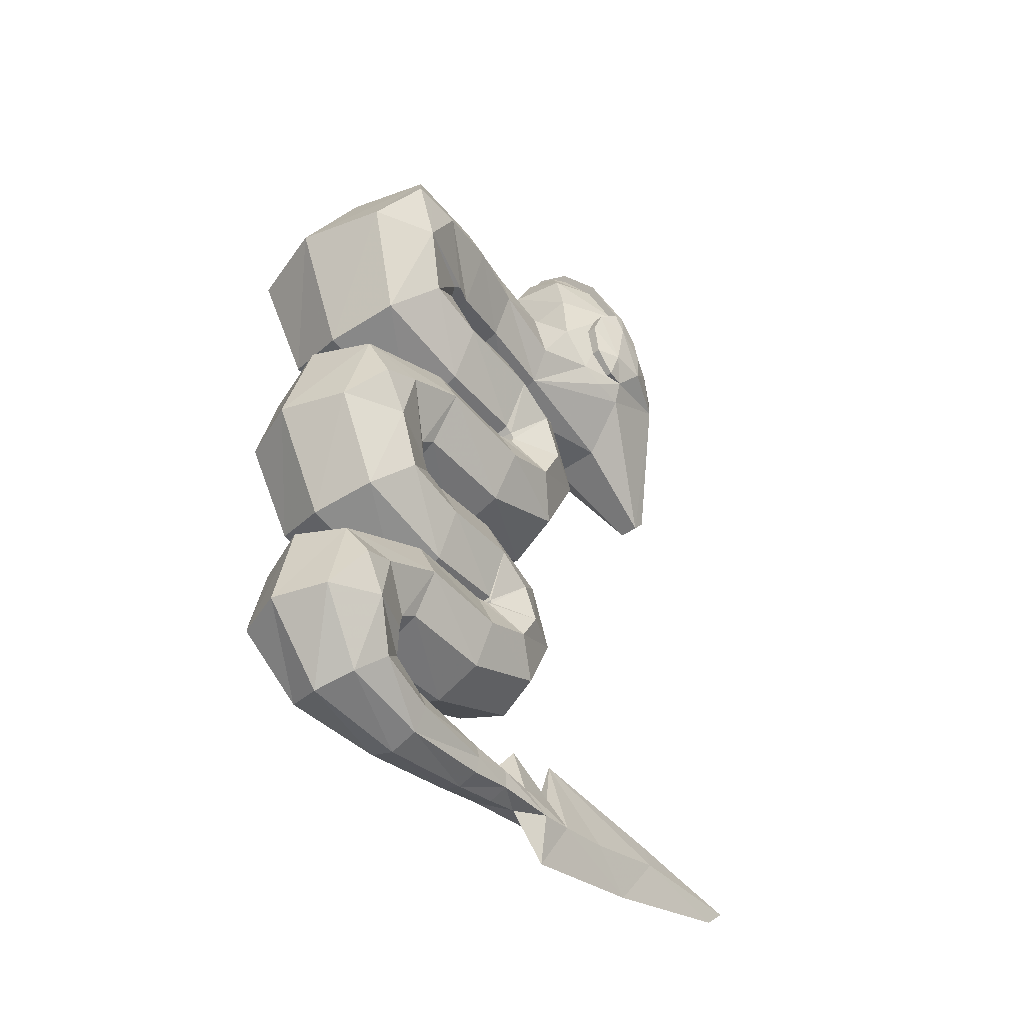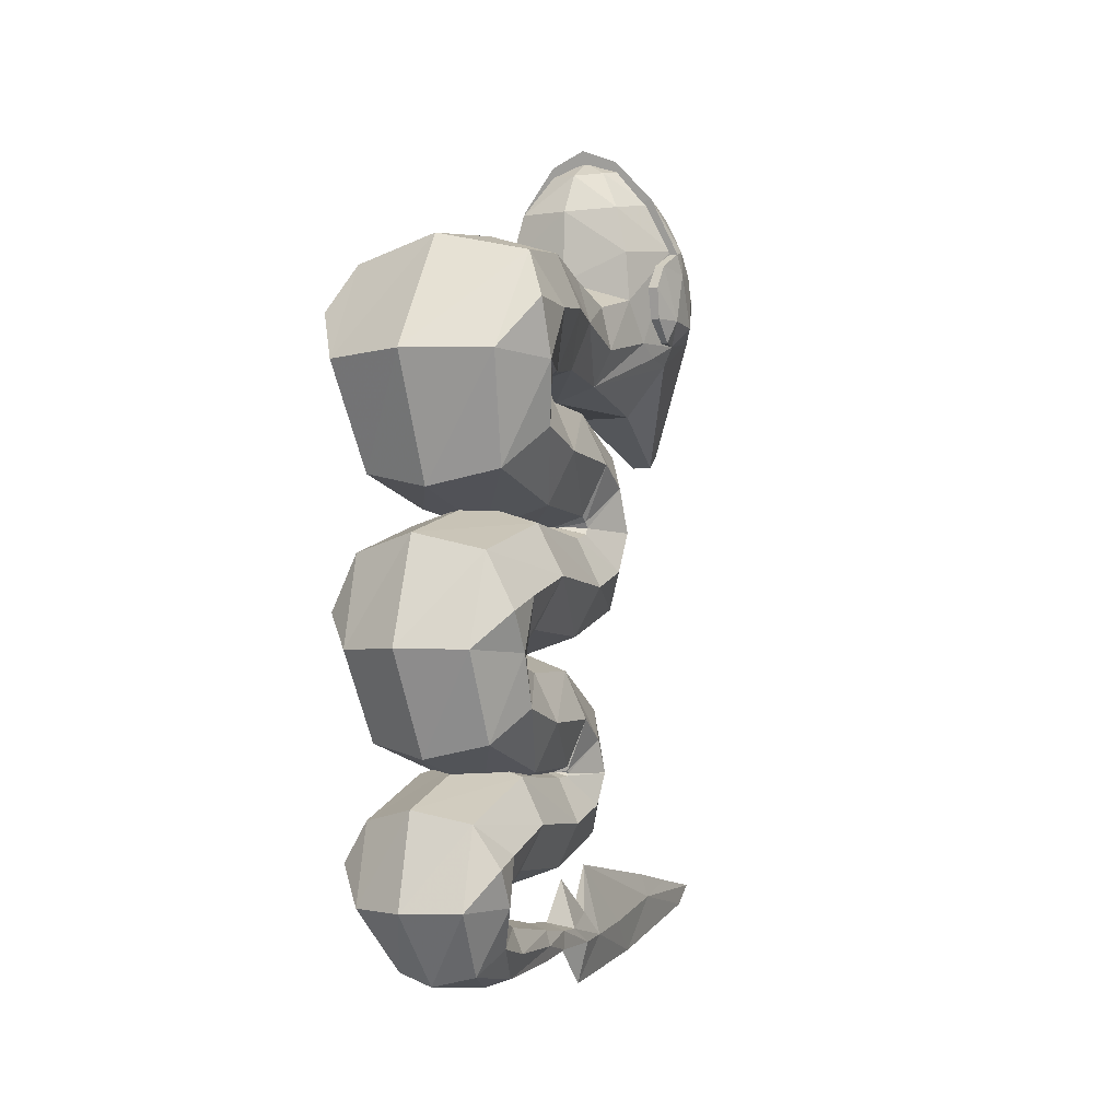
<metadata>
{"format":"obj","ext":"obj","renderer":"f3d","projection":"perspective","resolution":1024,"background":"white","views":[{"elev":-41.8,"azim":41.7,"up":"+Y"},{"elev":-2.8,"azim":25.4,"up":"+Y"}]}
</metadata>
<code>
o habunake
v 0.758 3.722 -5.906
v 1.112 4.358 -5.864
v 1.039 5.11 -5.62
v -0.003092 3.46 -5.895
v -0.7636 3.723 -5.905
v -0.000584 5.445 -5.612
v -1.116 4.36 -5.863
v -1.073 5.134 -5.62
v 1.286 4.399 -7.404
v 1.286 4.399 -7.404
v 1.276 4.632 -6.99
v 1.276 4.632 -6.99
v 1.261 4.308 -7.992
v 0.453 3.408 -8.119
v -0.4749 3.41 -8.115
v -1.278 4.314 -7.983
v -1.284 4.637 -6.981
v -1.284 4.637 -6.981
v -1.296 4.404 -7.395
v -1.296 4.404 -7.395
v 1.21 4.925 -9.263
v -0.01249 5.724 -9.968
v -0.009379 6.571 -9.596
v 0.8781 6.198 -9.404
v 1.69 5.099 -7.599
v 1.515 5.095 -7.156
v 1.513 4.692 -7.551
v 1.462 4.667 -7.9
v 1.747 5.979 -7.744
v 1.701 6.429 -7.801
v 1.72 6.347 -7.553
v 1.675 5.057 -8.279
v 1.609 6.081 -7.171
v 1.548 5.659 -7.008
v -1.232 5.082 -9.272
v -1.373 5.728 -8.824
v -1.315 6.184 -8.71
v -0.8971 6.201 -9.398
v -1.525 4.699 -7.54
v -1.523 5.101 -7.146
v -1.701 5.095 -7.571
v -1.474 4.673 -7.89
v -1.757 5.986 -7.732
v -1.613 6.088 -7.159
v -1.552 5.665 -6.998
v -0.002674 6.351 -7.547
v -0.001907 6.084 -7.165
v -0.00224 5.662 -7.003
v -0.003961 5.098 -7.151
v -0.006201 4.695 -7.546
v -0.00598 4.67 -7.895
v -1.359 6.452 -8.388
v -1.562 6.45 -8.085
v 1.349 6.441 -8.401
v 1.554 6.438 -8.098
v 1.668 6.026 -8.222
v 1.469 5.574 -8.779
v 1.521 5.431 -8.721
v 1.183 5.242 -9.302
v 1.598 5.274 -8.491
v -1.616 5.002 -8.323
v -1.612 5.287 -8.477
v -1.538 5.443 -8.708
v 1.669 5.617 -8.345
v 1.669 5.804 -8.282
v -1.679 6.039 -8.207
v -1.683 5.629 -8.33
v 1.357 5.717 -8.836
v 1.302 6.173 -8.722
v -1.708 6.436 -7.789
v -1.725 6.355 -7.54
v 0.6597 4.791 -9.854
v 1.334 4.642 -4.471
v 0.9865 3.831 -4.45
v 1.1 5.394 -4.489
v -0.001767 3.581 -4.443
v -0.9895 3.833 -4.448
v 0.000603 5.707 -4.496
v -1.335 4.645 -4.468
v -1.099 5.397 -4.487
v -1.267 5.656 -3.282
v 0.002004 6.057 -3.284
v -1.704 4.685 -3.279
v -1.269 3.631 -3.278
v 1.27 5.653 -3.284
v 1.268 3.628 -3.28
v 1.705 4.681 -3.282
v 1.208 5.352 -6.474
v 1.208 5.352 -6.474
v 0.002288 5.744 -6.197
v 0.002288 5.744 -6.197
v -1.207 5.357 -6.465
v -1.207 5.357 -6.465
v -0.9663 -5.137 -2.165
v -1e-06 -5.125 -2.505
v -1.367 -5.165 -1.345
v -1.433 -4.524 -0.9067
v 1e-06 -5.207 -0.1547
v -0.9663 -5.196 -0.4947
v 0.9663 -5.196 -0.4947
v 1.433 -4.524 -0.9067
v 0.9663 -5.137 -2.165
v 1.367 -5.165 -1.345
v -0.9663 -4.873 -2.21
v -1e-06 -5.091 -2.508
v -1.367 -4.347 -1.489
v 1e-06 -3.602 -0.5211
v -0.9663 -3.82 -0.8199
v 0.9663 -3.82 -0.8199
v 0.9663 -4.873 -2.21
v 1.367 -4.347 -1.489
v -1.14 -1.171 -2.374
v -0.00077 -1.193 -2.793
v -1.611 -1.119 -1.365
v -1.675 -0.456 -0.8659
v 0.002915 -1.047 0.05805
v -1.138 -1.068 -0.358
v 1.143 -1.069 -0.3609
v 1.614 -1.121 -1.369
v 1.14 -1.172 -2.377
v 1.678 -0.458 -0.8699
v -1.188 -0.9063 -2.294
v -7.5e-05 -1.201 -2.598
v -1.679 -0.1956 -1.562
v 0.002441 0.8076 -0.529
v -1.186 0.5143 -0.8314
v 1.19 0.5125 -0.8325
v 1.682 -0.1981 -1.564
v 1.189 -0.908 -2.295
v -0.001077 3.315 -3.189
v 1.957 4.51 -2.12
v 1.423 3.609 -2.932
v 1.602 5.394 -1.539
v -0.001077 3.315 -3.189
v -1.424 3.612 -2.929
v -1.954 4.514 -2.117
v 0.00324 5.762 -1.297
v -1.597 5.398 -1.536
v -2.011 4.555 -1.145
v 2.015 4.551 -1.148
v -1.501 3.672 -0.487
v 0.003054 3.705 -0.05871
v -1.998 3.588 -1.526
v 1.506 3.67 -0.4914
v -1.415 3.525 -2.776
v -0.0016 3.516 -3.163
v 1.413 3.523 -2.781
v 1.999 3.585 -1.532
v 1.764 2.564 -1.989
v 1.31 3.347 -2.813
v 1.245 1.838 -1.249
v 0.000203 3.615 -3.123
v -1.311 3.351 -2.814
v -1.767 2.569 -1.99
v -0.003382 1.57 -0.9893
v -1.251 1.842 -1.25
v -1.202 1.37 -3.082
v -0.002154 0.9995 -3.095
v -1.698 2.261 -3.052
v 1.198 1.367 -3.082
v -1.2 3.152 -3.021
v 1.697 2.258 -3.051
v 0.000317 3.4 -3.047
v 1.2 3.149 -3.02
v 1.548 2.171 -4.692
v 1.097 3.081 -4.654
v 1.094 1.28 -4.678
v 0.002504 3.452 -4.661
v -1.093 3.084 -4.655
v -1.548 2.176 -4.693
v -0.001675 0.9155 -4.703
v -1.096 1.284 -4.678
v -1.095 1.191 -4.805
v -0.001082 0.9714 -4.527
v -1.47 1.812 -5.446
v 1.094 1.188 -4.804
v -1.039 2.432 -6.087
v 1.471 1.808 -5.445
v 0.001785 2.688 -6.352
v 1.041 2.429 -6.086
v 1.471 1.034 -5.779
v 1.039 0.9857 -6.648
v 1.095 1.084 -4.875
v -0.000711 0.9662 -7.007
v -1.04 0.9873 -6.647
v -1.471 1.036 -5.777
v 0.000832 1.125 -4.562
v -1.094 1.085 -4.874
v 1.472 0.3271 -5.392
v 1.041 -0.3222 -5.968
v 1.096 0.9763 -4.816
v 0.000818 -0.5913 -6.206
v -1.039 -0.3226 -5.967
v -1.47 0.3266 -5.391
v 0.000913 1.245 -4.577
v -1.094 0.9759 -4.815
v -1.094 0.8844 -4.462
v 0.000754 1.238 -4.482
v -1.548 0.02999 -4.415
v 1.095 0.8831 -4.463
v -1.095 -0.8249 -4.368
v 1.548 0.02827 -4.416
v -0.000539 -1.179 -4.349
v 1.094 -0.8261 -4.369
v 1.698 0.1565 -2.614
v 1.201 -0.7333 -2.566
v 1.201 1.047 -2.661
v 0.000267 -1.102 -2.546
v -1.2 -0.7324 -2.565
v -1.697 0.1578 -2.613
v 0.001138 1.416 -2.681
v -1.199 1.048 -2.66
v 1.511 -2.013 -1.823
v 1.068 -1.374 -2.57
v 1.068 -2.589 -1.191
v -1e-06 -1.135 -2.831
v -1.068 -1.374 -2.57
v -1.511 -2.013 -1.823
v 1e-06 -2.828 -0.9291
v -1.068 -2.589 -1.191
v -2.5e-05 -5.91 -5.505
v 0.346 -6.036 -5.501
v 0 -6.507 -5.504
v -1.6e-05 -6.42 -6.09
v 0.3433 -6.372 -5.519
v 0.2747 -6.068 -6.096
v 0 -5.188 -6.106
v -0.346 -6.036 -5.501
v -0.2747 -6.068 -6.096
v -0.3691 -6.372 -5.519
v -3.9e-05 -5.826 -4.711
v 0.3787 -5.939 -4.711
v 0.4539 -6.212 -4.711
v 0.3787 -6.484 -4.711
v -0.3788 -5.939 -4.711
v -0.454 -6.212 -4.711
v -0.3788 -6.484 -4.711
v -1.1e-05 -6.605 -4.708
v -0.9962 -3.101 -3.015
v 1e-06 -3.443 -3.024
v -1.409 -2.273 -2.993
v 0.9962 -3.101 -3.015
v -0.9962 -1.445 -2.97
v 1.409 -2.273 -2.993
v -1e-06 -1.102 -2.961
v 0.9962 -1.445 -2.97
v 1.285 -2.242 -4.401
v 0.9085 -1.415 -4.363
v 0.9085 -3.069 -4.438
v 0 -1.072 -4.347
v -0.9085 -1.415 -4.363
v -1.285 -2.242 -4.401
v 1e-06 -3.412 -4.454
v -0.9085 -3.069 -4.438
v -0.9085 -3.134 -4.458
v 1e-06 -3.344 -4.207
v -1.221 -2.622 -5.065
v 0.9085 -3.134 -4.458
v -0.8631 -2.11 -5.673
v 1.221 -2.622 -5.065
v 0 -1.898 -5.924
v 0.8631 -2.11 -5.673
v 1.221 -3.207 -5.342
v 0.8631 -3.239 -6.083
v 0.9085 -3.179 -4.49
v -1e-06 -3.252 -6.391
v -0.8631 -3.239 -6.083
v -1.221 -3.207 -5.342
v 1e-06 -3.167 -4.239
v -0.9085 -3.179 -4.49
v 1.221 -3.758 -5.007
v 0.8631 -4.284 -5.601
v -1e-06 -4.503 -5.847
v -0.8631 -4.284 -5.601
v -1.221 -3.758 -5.007
v 1e-06 -3.013 -4.168
v 0.9085 -3.231 -4.414
v -0.9085 -3.231 -4.414
v -0.8813 -3.249 -4.162
v 1e-06 -2.932 -4.166
v -1.246 -4.013 -4.153
v 0.8813 -3.249 -4.162
v -0.8813 -4.777 -4.144
v 1.246 -4.013 -4.153
v -1e-06 -5.094 -4.14
v 0.8813 -4.777 -4.144
v 1.367 -3.924 -2.545
v 0.9663 -4.697 -2.518
v 0.9663 -3.151 -2.572
v -1e-06 -5.017 -2.506
v -0.9663 -4.697 -2.518
v -1.367 -3.924 -2.545
v 1e-06 -2.829 -2.574
v -0.9663 -3.151 -2.572
v 0.999 -5.904 -1.916
v 0.7064 -5.493 -2.388
v 0.7064 -6.315 -1.445
v 0 -5.322 -2.583
v -0.7064 -5.493 -2.388
v -0.999 -5.904 -1.916
v 0 -6.485 -1.249
v -0.7064 -6.315 -1.445
v -0.5015 -6.565 -3.085
v -4e-06 -6.741 -3.071
v -0.7093 -6.14 -3.118
v 0.5015 -6.565 -3.085
v -0.5015 -5.715 -3.151
v 0.7093 -6.14 -3.118
v -5e-06 -5.539 -3.164
v 0.5015 -5.715 -3.151
v 0 -5.012 -7.081
v 0.2328 -6.305 -7.29
v 0.1746 -6.185 -8.269
v 0.2787 -6.369 -6.658
v 0.1164 -5.858 -6.87
v -0.1164 -5.858 -6.87
v 0 -7.166 -6.837
v 0 -7.166 -6.837
v -0.2787 -6.369 -6.658
v -0.2328 -6.305 -7.29
v 0 -5.644 -10.93
v 0 -5.644 -10.93
v 0 -5.861 -12.18
v 0 -5.861 -12.18
v -0.1164 -5.863 -9.839
v 0 -6.209 -11.76
v 0 -6.209 -11.76
v 0.1164 -5.863 -9.839
v 0 -6.828 -9.123
v 0 -6.828 -9.123
v -0.1746 -6.185 -8.269
v 0 -5.434 -9.811
v 0 -5.434 -9.811
v 0.1615 2.603 -9.905
v 0.1974 2.817 -10.1
v -0.2357 2.818 -10.09
v -0.1993 2.604 -9.904
v -0.001265 8.07 -8.191
v -0.7702 7.103 -8.703
v -1.361 7.078 -7.895
v 0.76 7.099 -8.709
v -0.005102 7.512 -8.947
v 0.000381 7.364 -7.291
v 1.315 7.361 -7.295
v 0.6524 8.11 -7.127
v 1.356 7.073 -7.905
v -1.314 7.367 -7.286
v -0.6472 8.113 -7.123
v 0.003322 8.374 -7.066
v 0.003943 8.173 -7.204
v -0.6855 7.948 -7.252
v -0.5082 7.86 -6.854
v 0.005074 7.821 -6.666
v 0.5172 7.858 -6.858
v 0.6921 7.945 -7.257
v -1.197 7.305 -7.394
v -0.9446 7.112 -6.475
v -1.571 6.434 -7.578
v -1.166 6.252 -6.404
v 1.171 6.247 -6.413
v 0.004925 7.065 -6.248
v 0.953 7.108 -6.482
v 1.2 7.3 -7.402
v 1.569 6.428 -7.589
v 0.001288 7.303 -7.398
v -0.001136 6.431 -7.584
f 88 2 11
f 88 3 2
f 90 3 88
f 90 6 3
f 92 6 90
f 92 8 6
f 17 8 92
f 17 7 8
f 334 336 335
f 334 337 336
f 14 337 334
f 14 15 337
f 50 28 27
f 50 51 28
f 39 51 50
f 39 42 51
f 71 347 340
f 70 71 340
f 42 61 35
f 16 42 35
f 17 5 7
f 17 19 5
f 16 5 19
f 16 15 5
f 337 15 16
f 16 35 337
f 336 337 35
f 35 22 336
f 38 22 35
f 15 4 5
f 15 14 4
f 1 4 14
f 13 1 14
f 334 13 14
f 334 21 13
f 335 21 334
f 335 72 21
f 22 72 335
f 22 59 72
f 24 59 22
f 22 335 336
f 9 1 13
f 11 1 9
f 2 1 11
f 21 28 13
f 21 32 28
f 25 28 32
f 25 27 28
f 340 338 339
f 340 348 338
f 347 348 340
f 348 349 338
f 43 71 70
f 43 44 71
f 41 44 43
f 41 45 44
f 40 45 41
f 41 39 40
f 42 39 41
f 41 61 42
f 43 61 41
f 73 1 2
f 74 1 73
f 87 74 73
f 87 86 74
f 131 86 87
f 131 132 86
f 148 132 131
f 148 147 132
f 149 147 148
f 149 150 147
f 162 150 149
f 162 164 150
f 105 94 104
f 105 95 94
f 110 95 105
f 110 102 95
f 111 102 110
f 111 103 102
f 4 1 74
f 74 76 4
f 86 76 74
f 86 130 76
f 132 130 86
f 132 134 130
f 147 134 132
f 147 146 134
f 150 146 147
f 150 152 146
f 164 152 150
f 164 163 152
f 94 106 104
f 94 96 106
f 299 96 94
f 299 300 96
f 307 300 299
f 307 305 300
f 99 107 108
f 99 98 107
f 302 98 99
f 302 301 98
f 303 301 302
f 303 304 301
f 98 109 107
f 98 100 109
f 301 100 98
f 301 297 100
f 304 297 301
f 304 306 297
f 76 5 4
f 76 77 5
f 130 77 76
f 130 84 77
f 134 84 130
f 134 135 84
f 146 135 134
f 146 145 135
f 152 145 146
f 152 153 145
f 163 153 152
f 163 161 153
f 77 7 5
f 77 79 7
f 84 79 77
f 84 83 79
f 135 83 84
f 135 136 83
f 145 136 135
f 145 143 136
f 153 143 145
f 153 154 143
f 161 154 153
f 161 159 154
f 123 112 122
f 123 113 112
f 129 113 123
f 129 120 113
f 128 120 129
f 128 119 120
f 112 124 122
f 112 114 124
f 217 114 112
f 217 218 114
f 243 218 217
f 243 241 218
f 117 125 126
f 117 116 125
f 220 116 117
f 220 219 116
f 239 219 220
f 239 240 219
f 254 240 239
f 254 253 240
f 255 253 254
f 255 256 253
f 270 256 255
f 270 269 256
f 278 269 270
f 278 276 269
f 279 276 278
f 279 280 276
f 294 280 279
f 294 293 280
f 108 293 294
f 108 107 293
f 116 127 125
f 116 118 127
f 219 118 116
f 219 215 118
f 240 215 219
f 240 242 215
f 253 242 240
f 253 249 242
f 256 249 253
f 256 258 249
f 269 258 256
f 269 265 258
f 276 265 269
f 276 277 265
f 280 277 276
f 280 282 277
f 293 282 280
f 293 289 282
f 107 289 293
f 107 109 289
f 151 148 144
f 151 149 148
f 160 149 151
f 160 162 149
f 167 162 160
f 167 165 162
f 176 165 167
f 176 178 165
f 183 178 176
f 183 181 178
f 191 181 183
f 191 189 181
f 200 189 191
f 200 202 189
f 207 202 200
f 207 205 202
f 127 205 207
f 127 128 205
f 155 144 142
f 155 151 144
f 158 151 155
f 158 160 151
f 171 160 158
f 171 167 160
f 174 167 171
f 174 176 167
f 187 176 174
f 187 183 176
f 195 183 187
f 195 191 183
f 198 191 195
f 198 200 191
f 211 200 198
f 211 207 200
f 125 207 211
f 125 127 207
f 154 141 143
f 154 156 141
f 159 156 154
f 159 157 156
f 170 157 159
f 170 172 157
f 175 172 170
f 175 173 172
f 186 173 175
f 186 188 173
f 194 188 186
f 194 196 188
f 199 196 194
f 199 197 196
f 210 197 199
f 210 212 197
f 124 212 210
f 124 126 212
f 156 142 141
f 156 155 142
f 157 155 156
f 157 158 155
f 172 158 157
f 172 171 158
f 173 171 172
f 173 174 171
f 188 174 173
f 188 187 174
f 196 187 188
f 196 195 187
f 197 195 196
f 197 198 195
f 212 198 197
f 212 211 198
f 126 211 212
f 126 125 211
f 162 165 166
f 164 162 166
f 161 169 170
f 159 161 170
f 244 247 248
f 246 244 248
f 243 251 252
f 241 243 252
f 177 170 169
f 177 175 170
f 185 175 177
f 185 186 175
f 193 186 185
f 193 194 186
f 178 166 165
f 178 180 166
f 181 180 178
f 181 182 180
f 189 182 181
f 189 190 182
f 201 194 193
f 201 199 194
f 209 199 201
f 209 210 199
f 202 190 189
f 202 204 190
f 205 204 202
f 205 206 204
f 209 124 210
f 209 122 124
f 208 122 209
f 208 123 122
f 206 123 208
f 206 129 123
f 205 129 206
f 205 128 129
f 214 119 213
f 214 120 119
f 216 120 214
f 216 113 120
f 217 113 216
f 217 112 113
f 215 119 118
f 215 213 119
f 242 213 215
f 242 244 213
f 249 244 242
f 249 247 244
f 258 247 249
f 258 260 247
f 265 260 258
f 265 263 260
f 277 263 265
f 277 271 263
f 282 271 277
f 282 284 271
f 289 284 282
f 289 287 284
f 109 287 289
f 109 111 287
f 218 117 114
f 218 220 117
f 241 220 218
f 241 239 220
f 252 239 241
f 252 254 239
f 257 254 252
f 257 255 254
f 268 255 257
f 268 270 255
f 275 270 268
f 275 278 270
f 281 278 275
f 281 279 278
f 292 279 281
f 292 294 279
f 106 294 292
f 106 108 294
f 216 243 217
f 216 245 243
f 214 245 216
f 214 246 245
f 213 246 214
f 213 244 246
f 259 252 251
f 259 257 252
f 267 257 259
f 267 268 257
f 274 268 267
f 274 275 268
f 260 248 247
f 260 262 248
f 263 262 260
f 263 264 262
f 271 264 263
f 271 272 264
f 283 275 274
f 283 281 275
f 291 281 283
f 291 292 281
f 284 272 271
f 284 286 272
f 287 286 284
f 287 288 286
f 291 106 292
f 291 104 106
f 290 104 291
f 290 105 104
f 288 105 290
f 288 110 105
f 287 110 288
f 287 111 110
f 296 103 295
f 296 102 103
f 298 102 296
f 298 95 102
f 299 95 298
f 299 94 95
f 297 103 100
f 297 295 103
f 306 295 297
f 306 308 295
f 300 99 96
f 300 302 99
f 305 302 300
f 305 303 302
f 298 307 299
f 298 309 307
f 296 309 298
f 296 310 309
f 295 310 296
f 295 308 310
f 3 73 2
f 3 75 73
f 6 75 3
f 6 78 75
f 8 78 6
f 8 80 78
f 7 80 8
f 7 79 80
f 81 78 80
f 81 82 78
f 138 82 81
f 138 137 82
f 141 137 138
f 141 142 137
f 83 80 79
f 83 81 80
f 136 81 83
f 136 138 81
f 82 75 78
f 82 85 75
f 137 85 82
f 137 133 85
f 142 133 137
f 142 144 133
f 85 73 75
f 85 87 73
f 133 87 85
f 133 131 87
f 96 97 106
f 96 99 97
f 108 97 99
f 108 106 97
f 100 101 109
f 100 103 101
f 111 101 103
f 111 109 101
f 114 115 124
f 114 117 115
f 126 115 117
f 126 124 115
f 143 139 136
f 143 141 139
f 138 139 141
f 138 136 139
f 144 140 133
f 144 148 140
f 131 140 148
f 131 133 140
f 118 121 127
f 118 119 121
f 128 121 119
f 128 127 121
f 168 164 166
f 168 163 164
f 169 163 168
f 169 161 163
f 179 169 168
f 179 177 169
f 184 177 179
f 184 185 177
f 192 185 184
f 192 193 185
f 203 193 192
f 203 201 193
f 208 201 203
f 208 209 201
f 180 168 166
f 180 179 168
f 182 179 180
f 182 184 179
f 190 184 182
f 190 192 184
f 204 192 190
f 204 203 192
f 206 203 204
f 206 208 203
f 250 246 248
f 250 245 246
f 251 245 250
f 251 243 245
f 261 251 250
f 261 259 251
f 266 259 261
f 266 267 259
f 273 267 266
f 273 274 267
f 285 274 273
f 285 283 274
f 290 283 285
f 290 291 283
f 262 250 248
f 262 261 250
f 264 261 262
f 264 266 261
f 272 266 264
f 272 273 266
f 286 273 272
f 286 285 273
f 288 285 286
f 288 290 285
f 221 232 222
f 221 231 232
f 228 231 221
f 228 235 231
f 314 226 222
f 225 314 222
f 229 319 230
f 228 229 230
f 318 320 331
f 329 318 331
f 312 317 330
f 313 312 330
f 331 311 332
f 325 331 332
f 311 313 328
f 333 311 328
f 238 225 234
f 238 223 225
f 237 223 238
f 237 230 223
f 311 312 313
f 311 315 312
f 316 315 311
f 226 221 222
f 226 227 221
f 315 227 226
f 226 312 315
f 314 312 226
f 314 317 312
f 224 317 314
f 314 225 224
f 223 224 225
f 223 230 224
f 319 224 230
f 319 318 224
f 320 318 319
f 319 229 320
f 316 320 229
f 316 311 320
f 331 320 311
f 233 222 232
f 233 225 222
f 234 225 233
f 228 236 235
f 228 230 236
f 237 236 230
f 221 229 228
f 221 227 229
f 316 229 227
f 227 315 316
f 330 328 313
f 330 326 328
f 324 328 326
f 324 322 328
f 333 328 322
f 325 329 331
f 325 327 329
f 323 327 325
f 325 321 323
f 332 321 325
f 308 233 232
f 310 308 232
f 306 234 233
f 308 306 233
f 310 232 231
f 309 310 231
f 309 231 235
f 307 309 235
f 307 235 236
f 305 307 236
f 305 236 237
f 303 305 237
f 304 303 237
f 238 304 237
f 306 304 238
f 234 306 238
f 344 31 30
f 346 344 30
f 58 21 59
f 57 58 59
f 38 37 52
f 339 38 52
f 69 24 341
f 54 69 341
f 72 59 21
f 23 341 24
f 23 342 341
f 38 342 23
f 38 339 342
f 22 23 24
f 22 38 23
f 342 338 341
f 342 339 338
f 25 26 27
f 25 34 26
f 33 34 25
f 25 29 33
f 32 29 25
f 32 64 29
f 60 64 32
f 32 21 60
f 58 60 21
f 65 29 64
f 65 56 29
f 30 29 56
f 30 31 29
f 33 29 31
f 55 30 56
f 55 346 30
f 54 346 55
f 54 341 346
f 338 346 341
f 338 345 346
f 349 345 338
f 345 344 346
f 38 36 37
f 38 35 36
f 63 36 35
f 35 62 63
f 61 62 35
f 61 67 62
f 43 67 61
f 43 66 67
f 70 66 43
f 70 53 66
f 340 53 70
f 340 52 53
f 339 52 340
f 68 24 69
f 68 59 24
f 57 59 68
f 343 31 344
f 343 46 31
f 347 46 343
f 347 71 46
f 46 33 31
f 46 47 33
f 71 47 46
f 71 44 47
f 47 34 33
f 47 48 34
f 44 48 47
f 44 45 48
f 40 48 45
f 40 49 48
f 39 49 40
f 39 50 49
f 26 50 27
f 26 49 50
f 34 49 26
f 34 48 49
f 364 365 363
f 364 366 365
f 28 366 364
f 28 51 366
f 366 356 365
f 366 358 356
f 51 358 366
f 51 42 358
f 345 343 344
f 345 349 343
f 348 343 349
f 348 347 343
f 351 365 356
f 351 350 365
f 355 365 350
f 355 363 365
f 36 67 66
f 37 36 66
f 56 54 55
f 56 69 54
f 65 69 56
f 65 68 69
f 64 68 65
f 64 57 68
f 58 57 64
f 64 60 58
f 67 63 62
f 67 36 63
f 52 66 53
f 52 37 66
f 356 352 351
f 356 357 352
f 358 357 356
f 358 359 357
f 357 353 352
f 357 361 353
f 359 361 357
f 359 91 361
f 354 363 355
f 354 362 363
f 353 362 354
f 353 361 362
f 362 364 363
f 362 360 364
f 361 360 362
f 361 91 360
f 352 350 351
f 352 353 350
f 354 350 353
f 354 355 350
f 20 42 16
f 20 18 42
f 358 42 18
f 18 93 358
f 359 358 93
f 93 91 359
f 89 360 91
f 89 364 360
f 12 364 89
f 12 28 364
f 10 28 12
f 10 13 28

</code>
